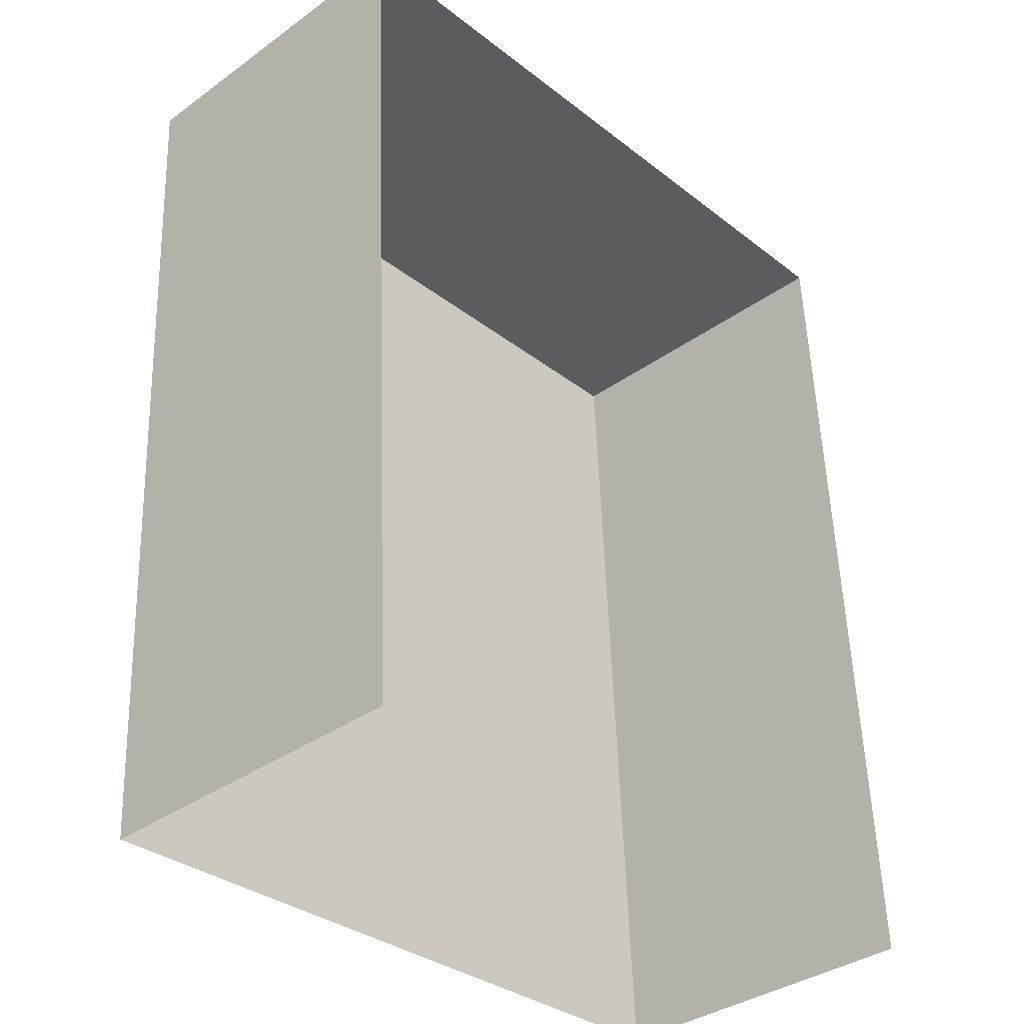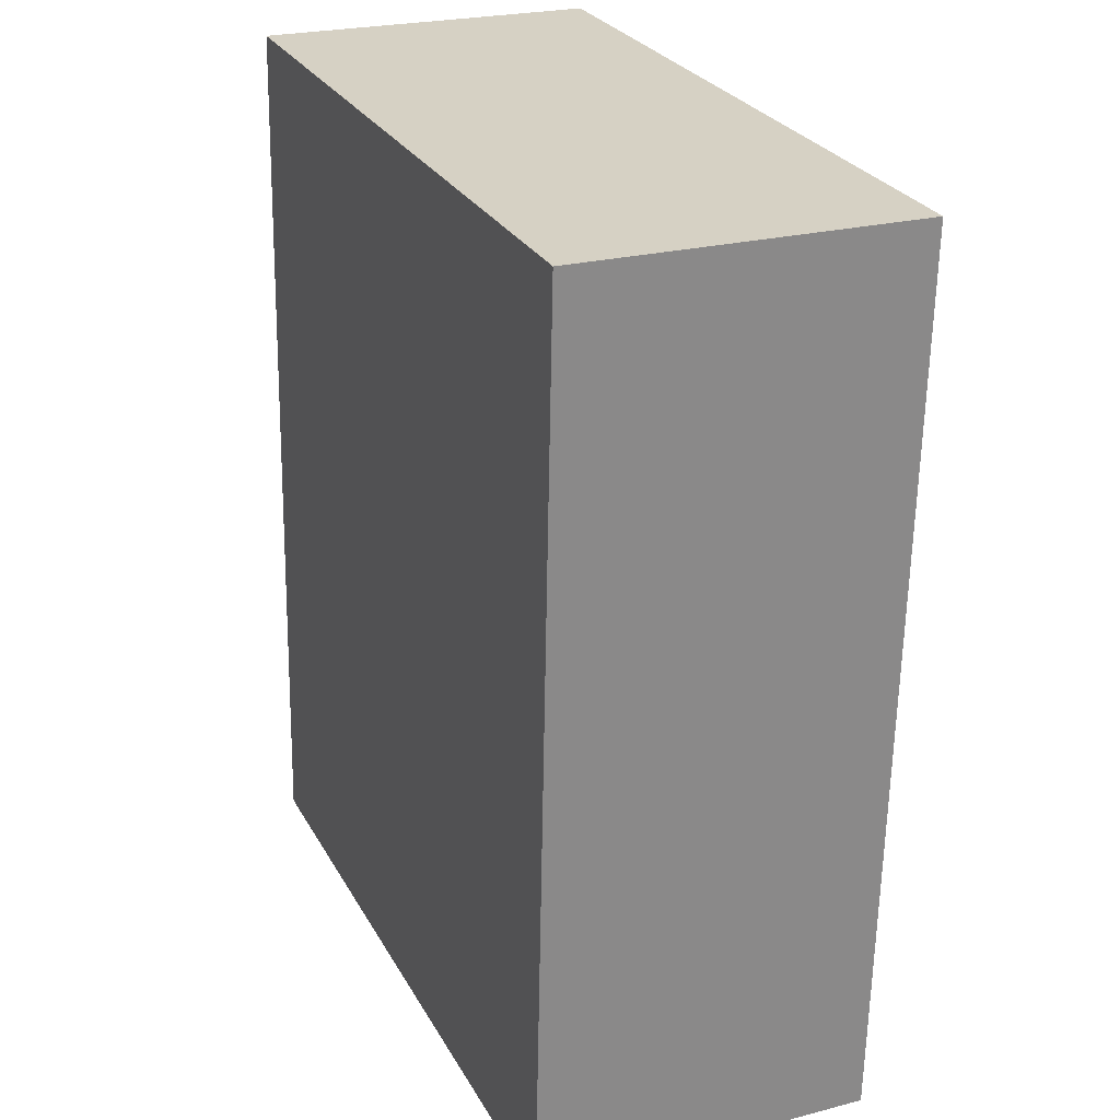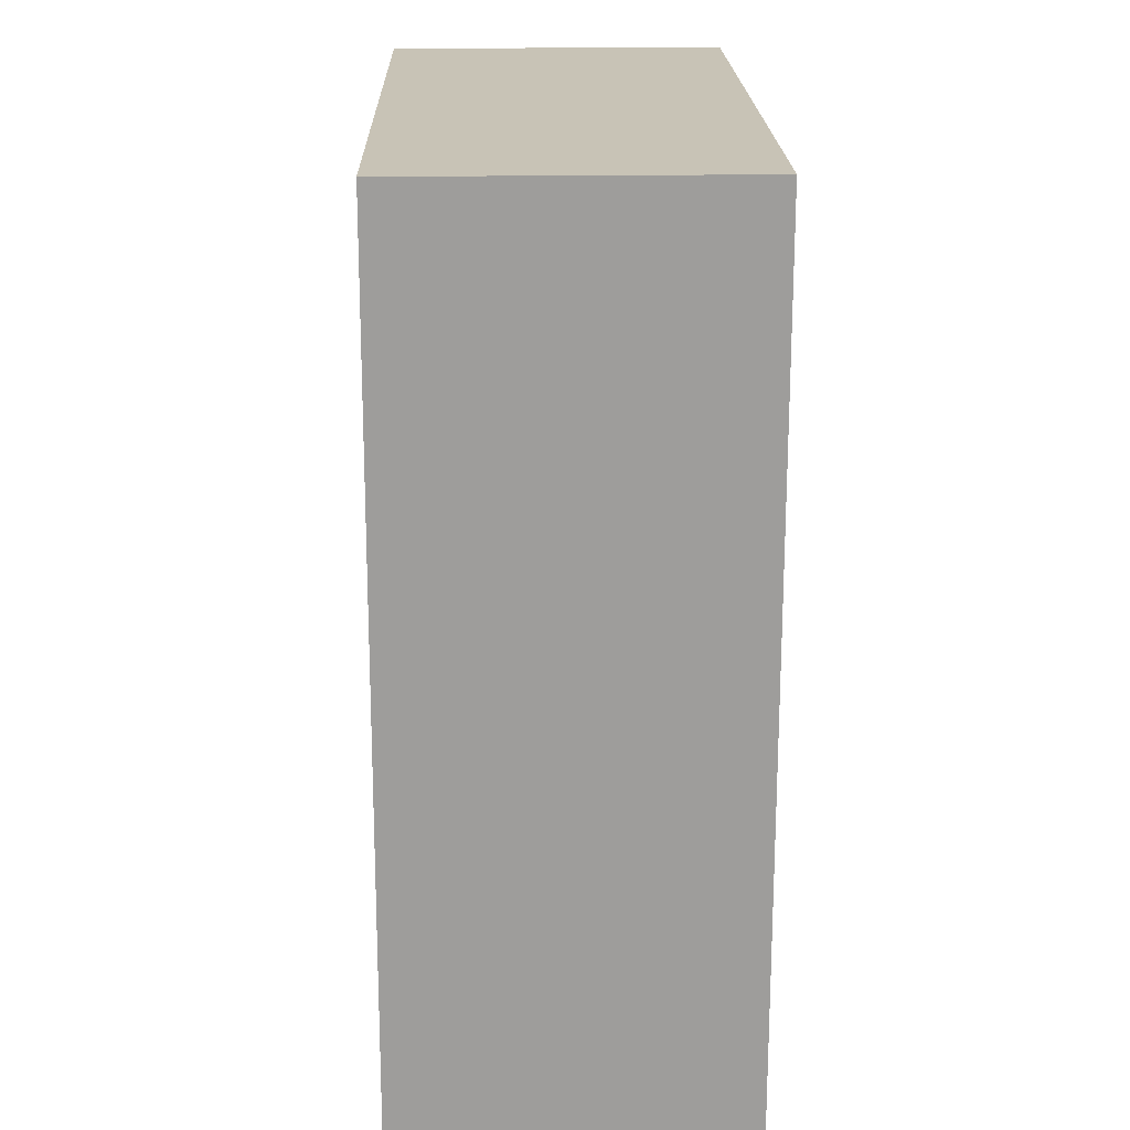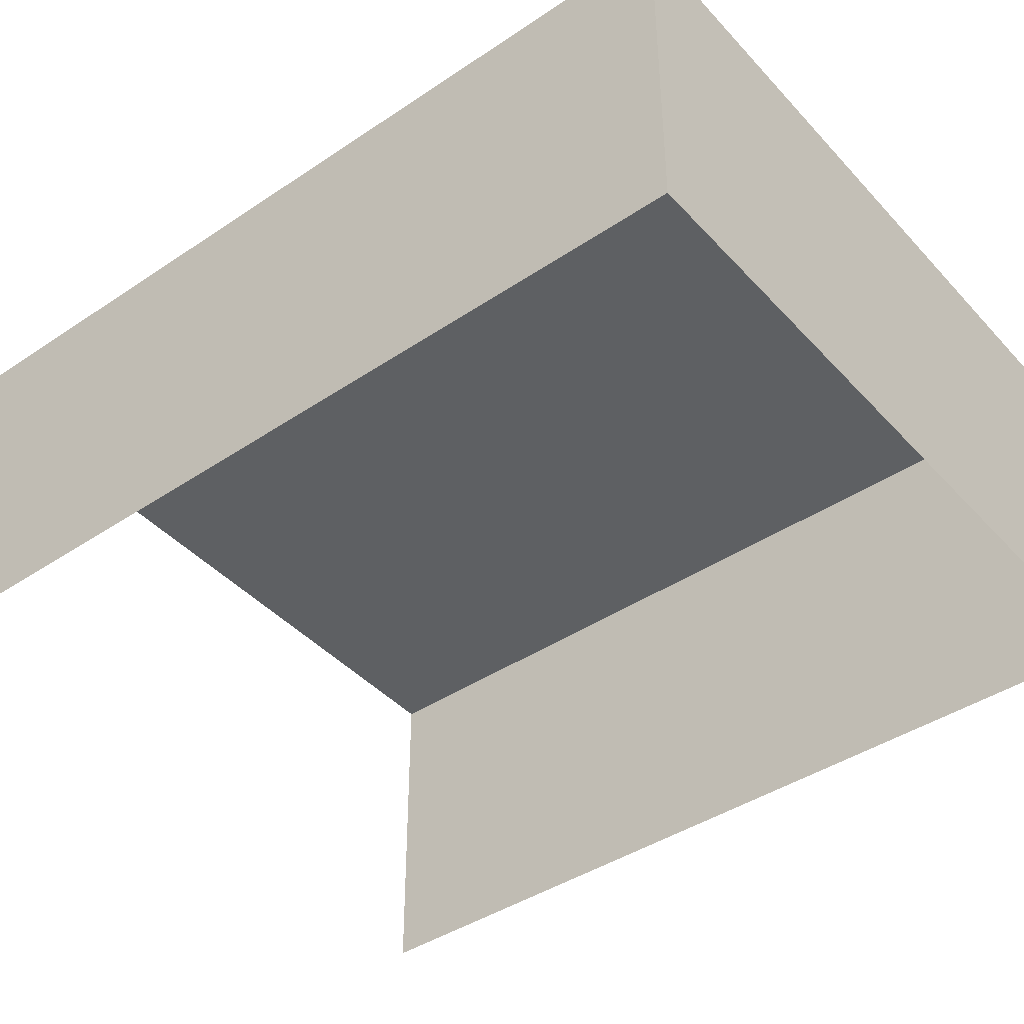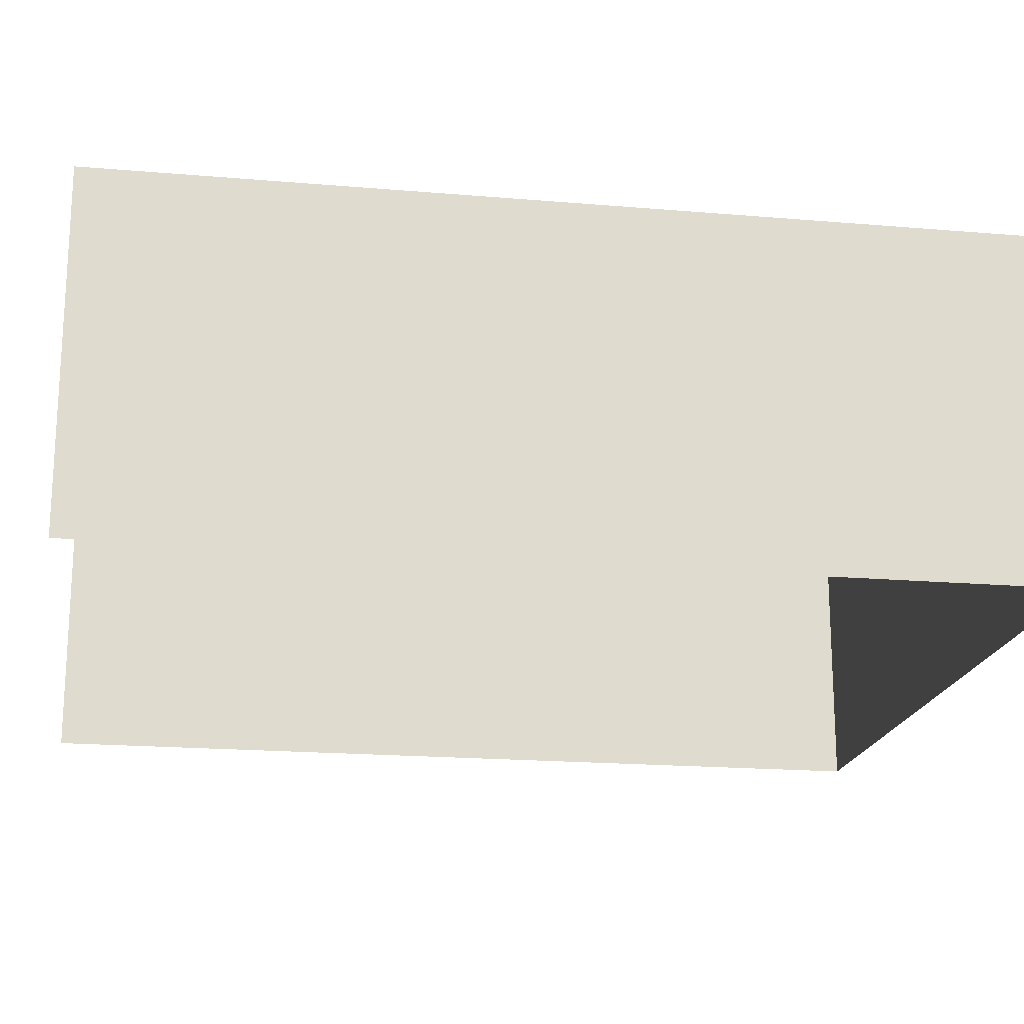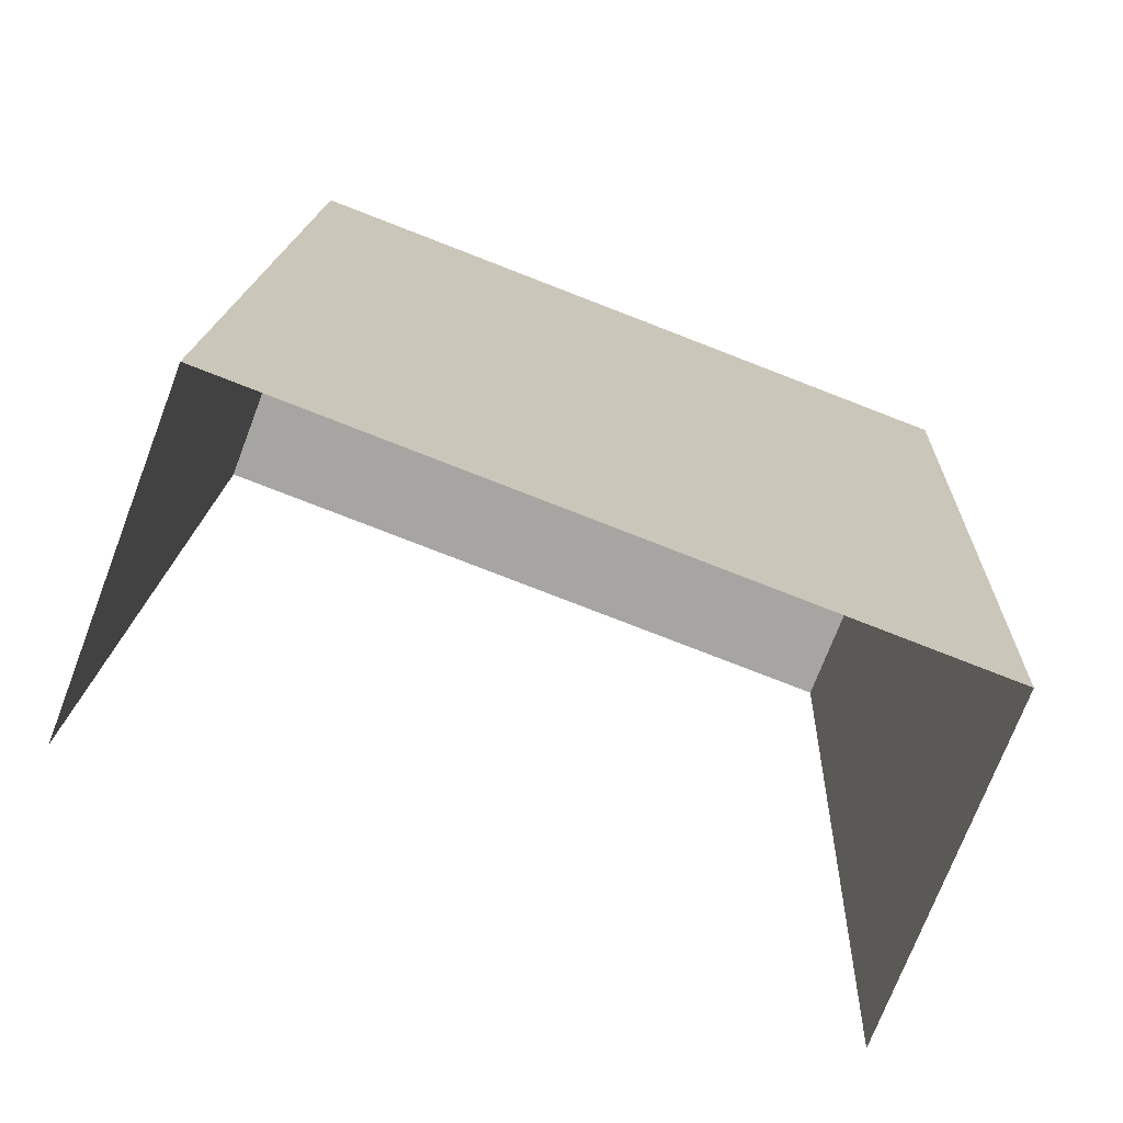
<metadata>
{"format":"obj","ext":"obj","renderer":"f3d","projection":"perspective","resolution":1024,"background":"white","views":[{"elev":-36.4,"azim":133.2,"up":"+Y"},{"elev":24.0,"azim":66.6,"up":"+Y"},{"elev":16.8,"azim":88.6,"up":"+Y"},{"elev":-42.5,"azim":125.9,"up":"+Z"},{"elev":-19.2,"azim":78.0,"up":"+Z"},{"elev":-72.7,"azim":-20.9,"up":"+Y"}]}
</metadata>
<code>
v -2.194e+05 -1.241e+05 15.1
v -2.194e+05 -1.241e+05 15.1
v -2.194e+05 -1.241e+05 15.1
v -2.194e+05 -1.241e+05 15.1
v -2.194e+05 -1.241e+05 16.94
v -2.194e+05 -1.241e+05 16.94
v -2.194e+05 -1.241e+05 16.94
v -2.194e+05 -1.241e+05 16.94
f 1 2 3
f 4 1 3
f 7 4 3
f 7 6 4
f 5 6 7
f 8 5 7
f 8 2 1
f 5 8 1
f 5 1 4
f 6 5 4
f 8 3 2
f 8 7 3

</code>
